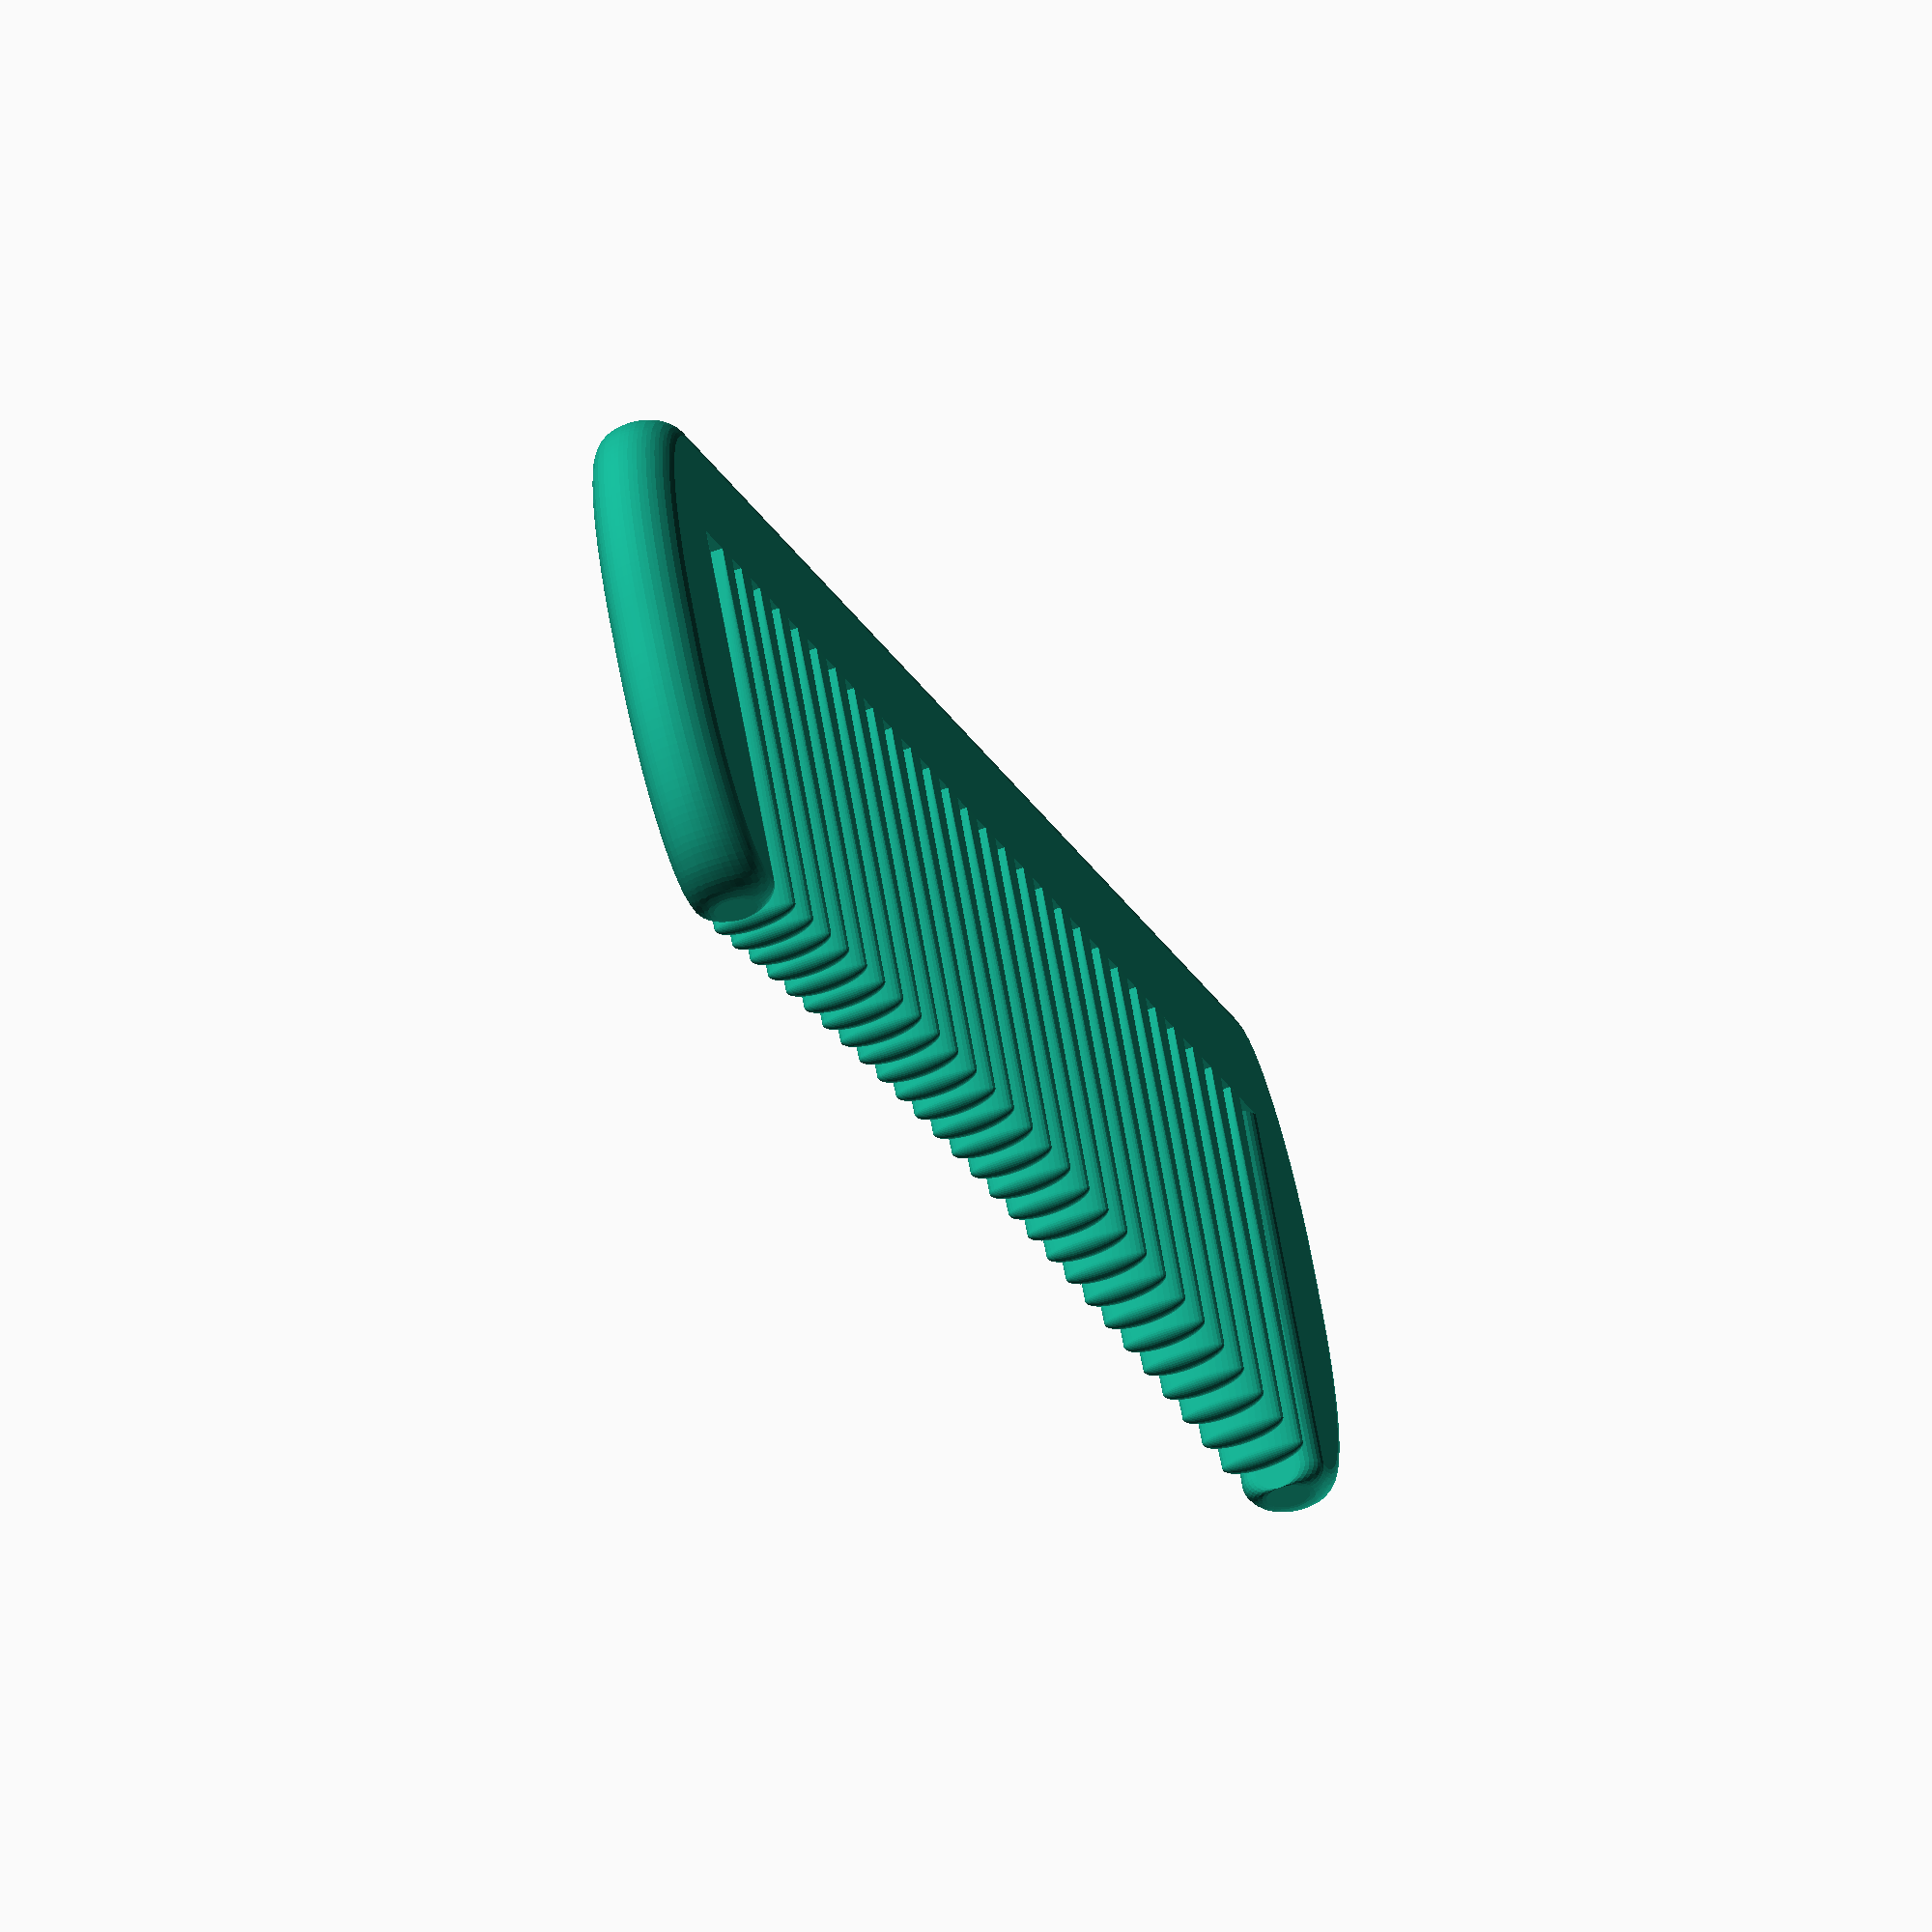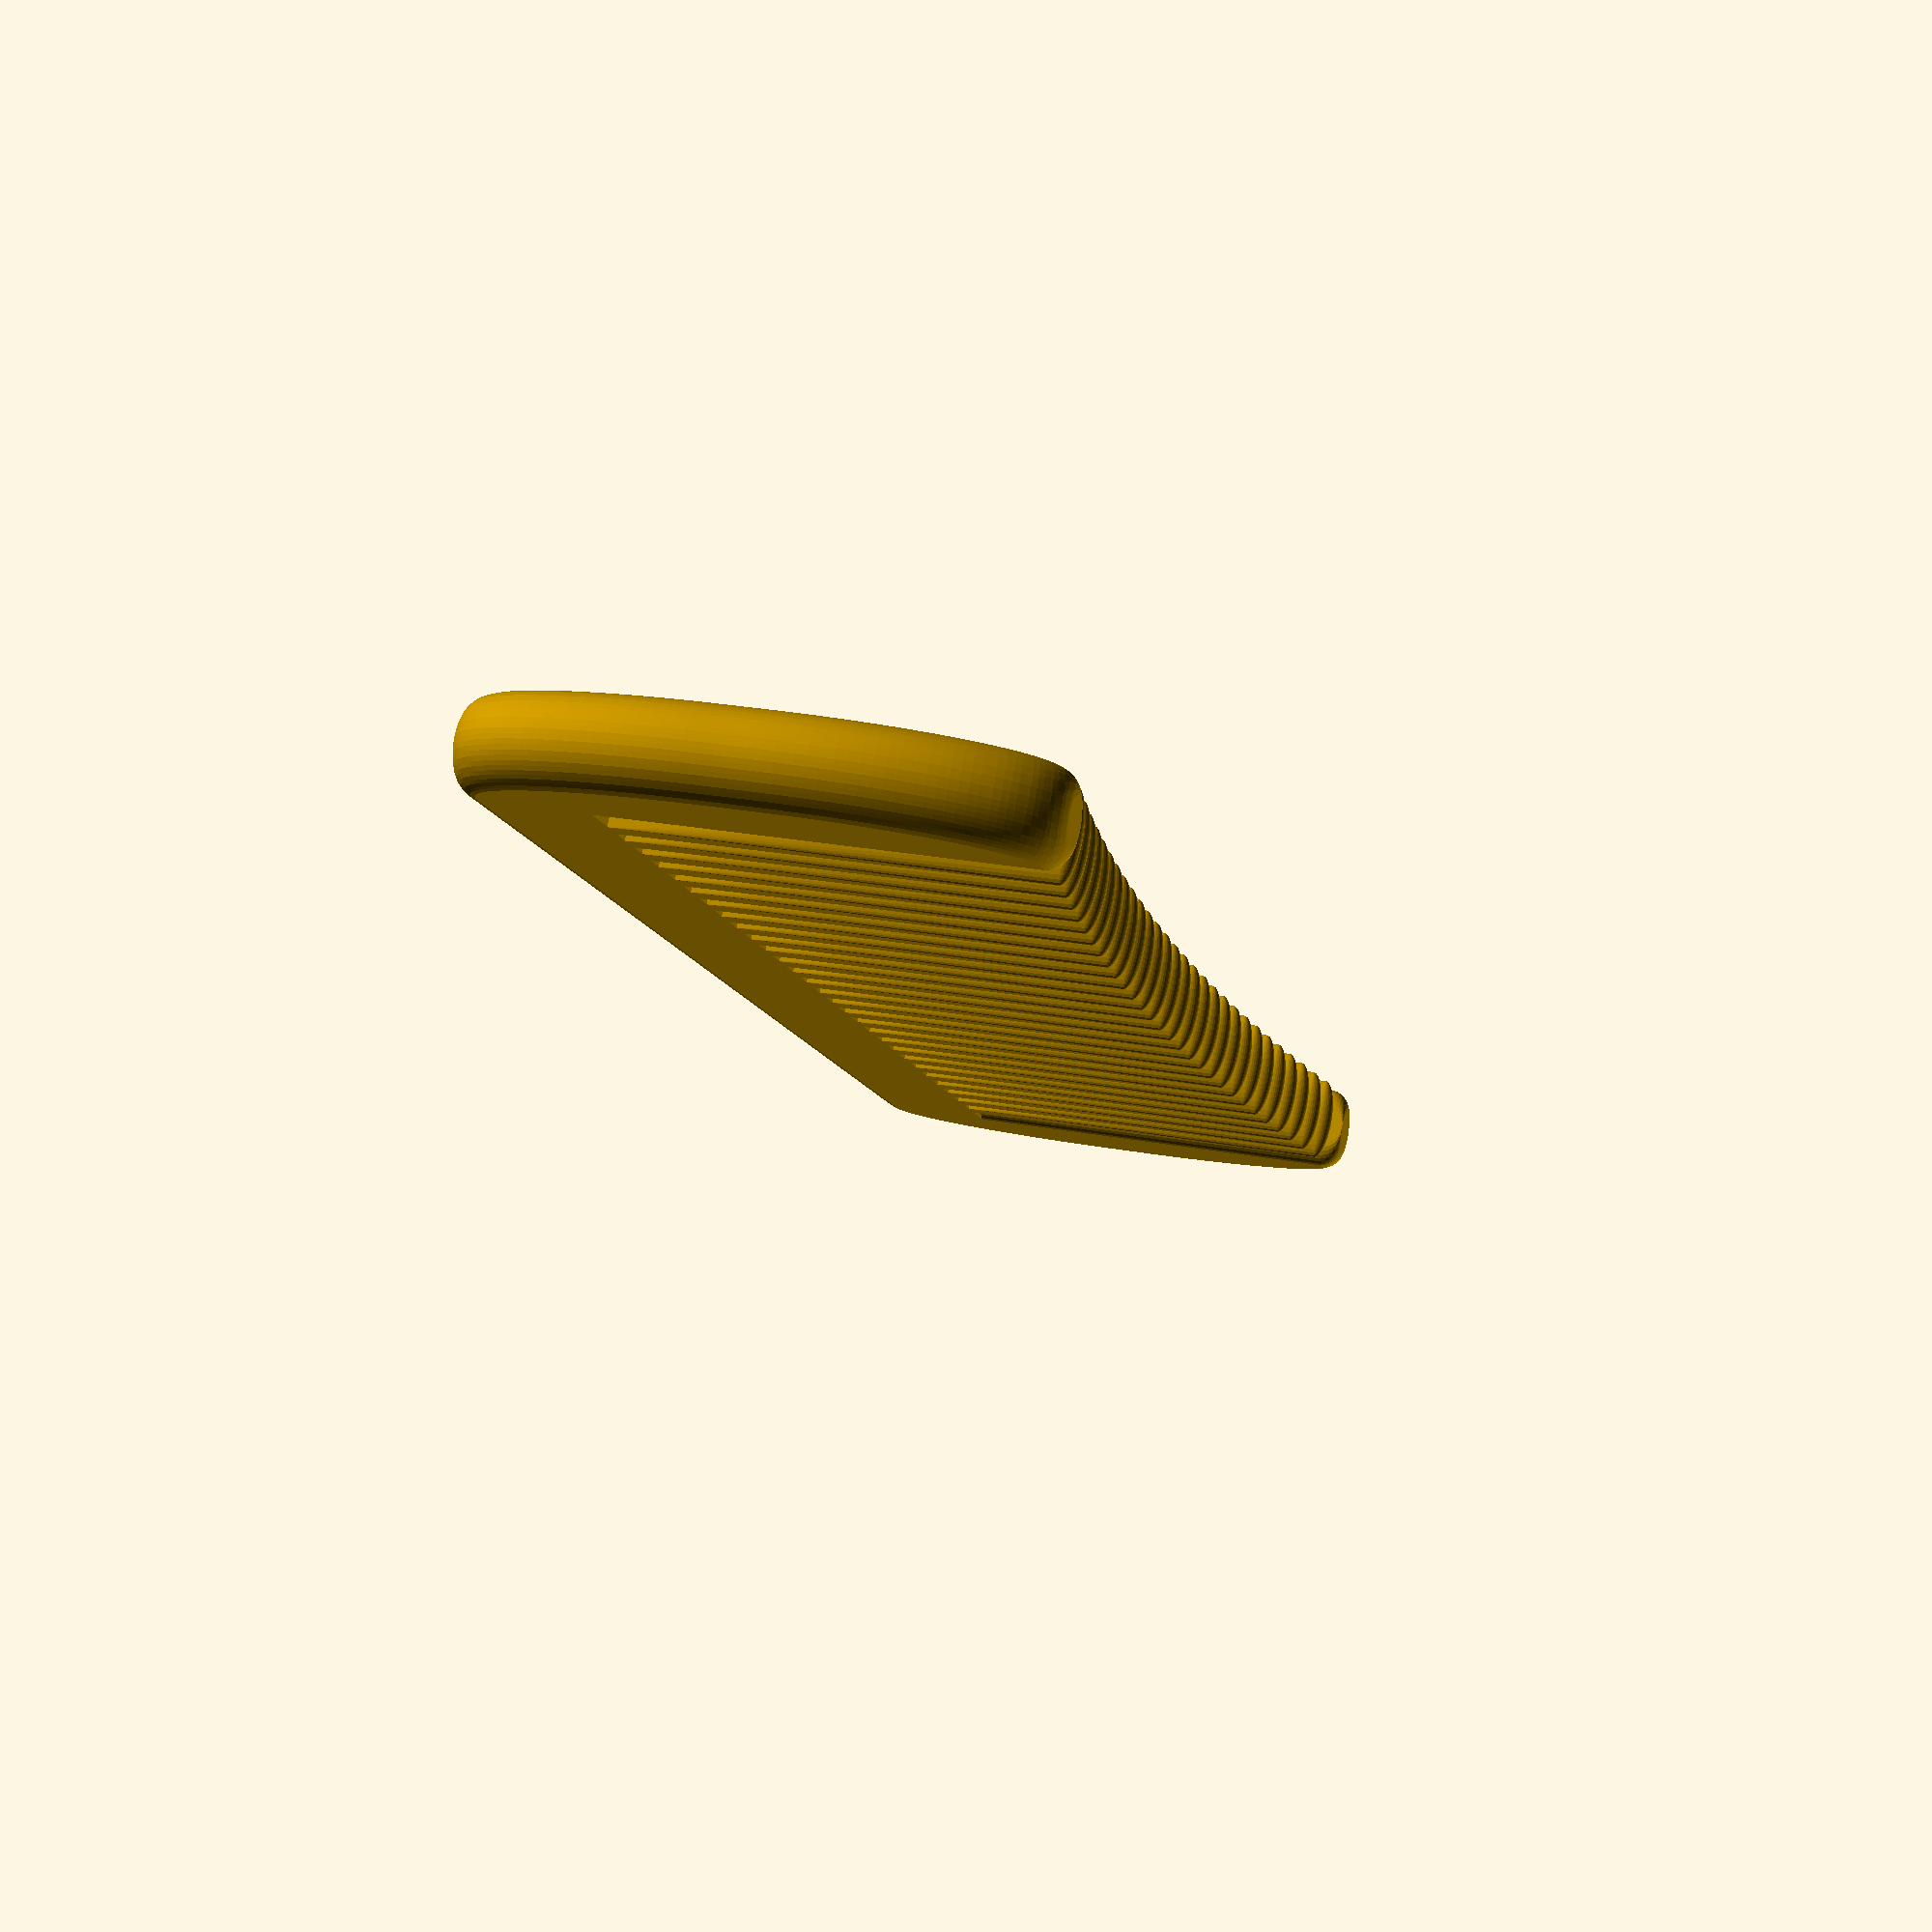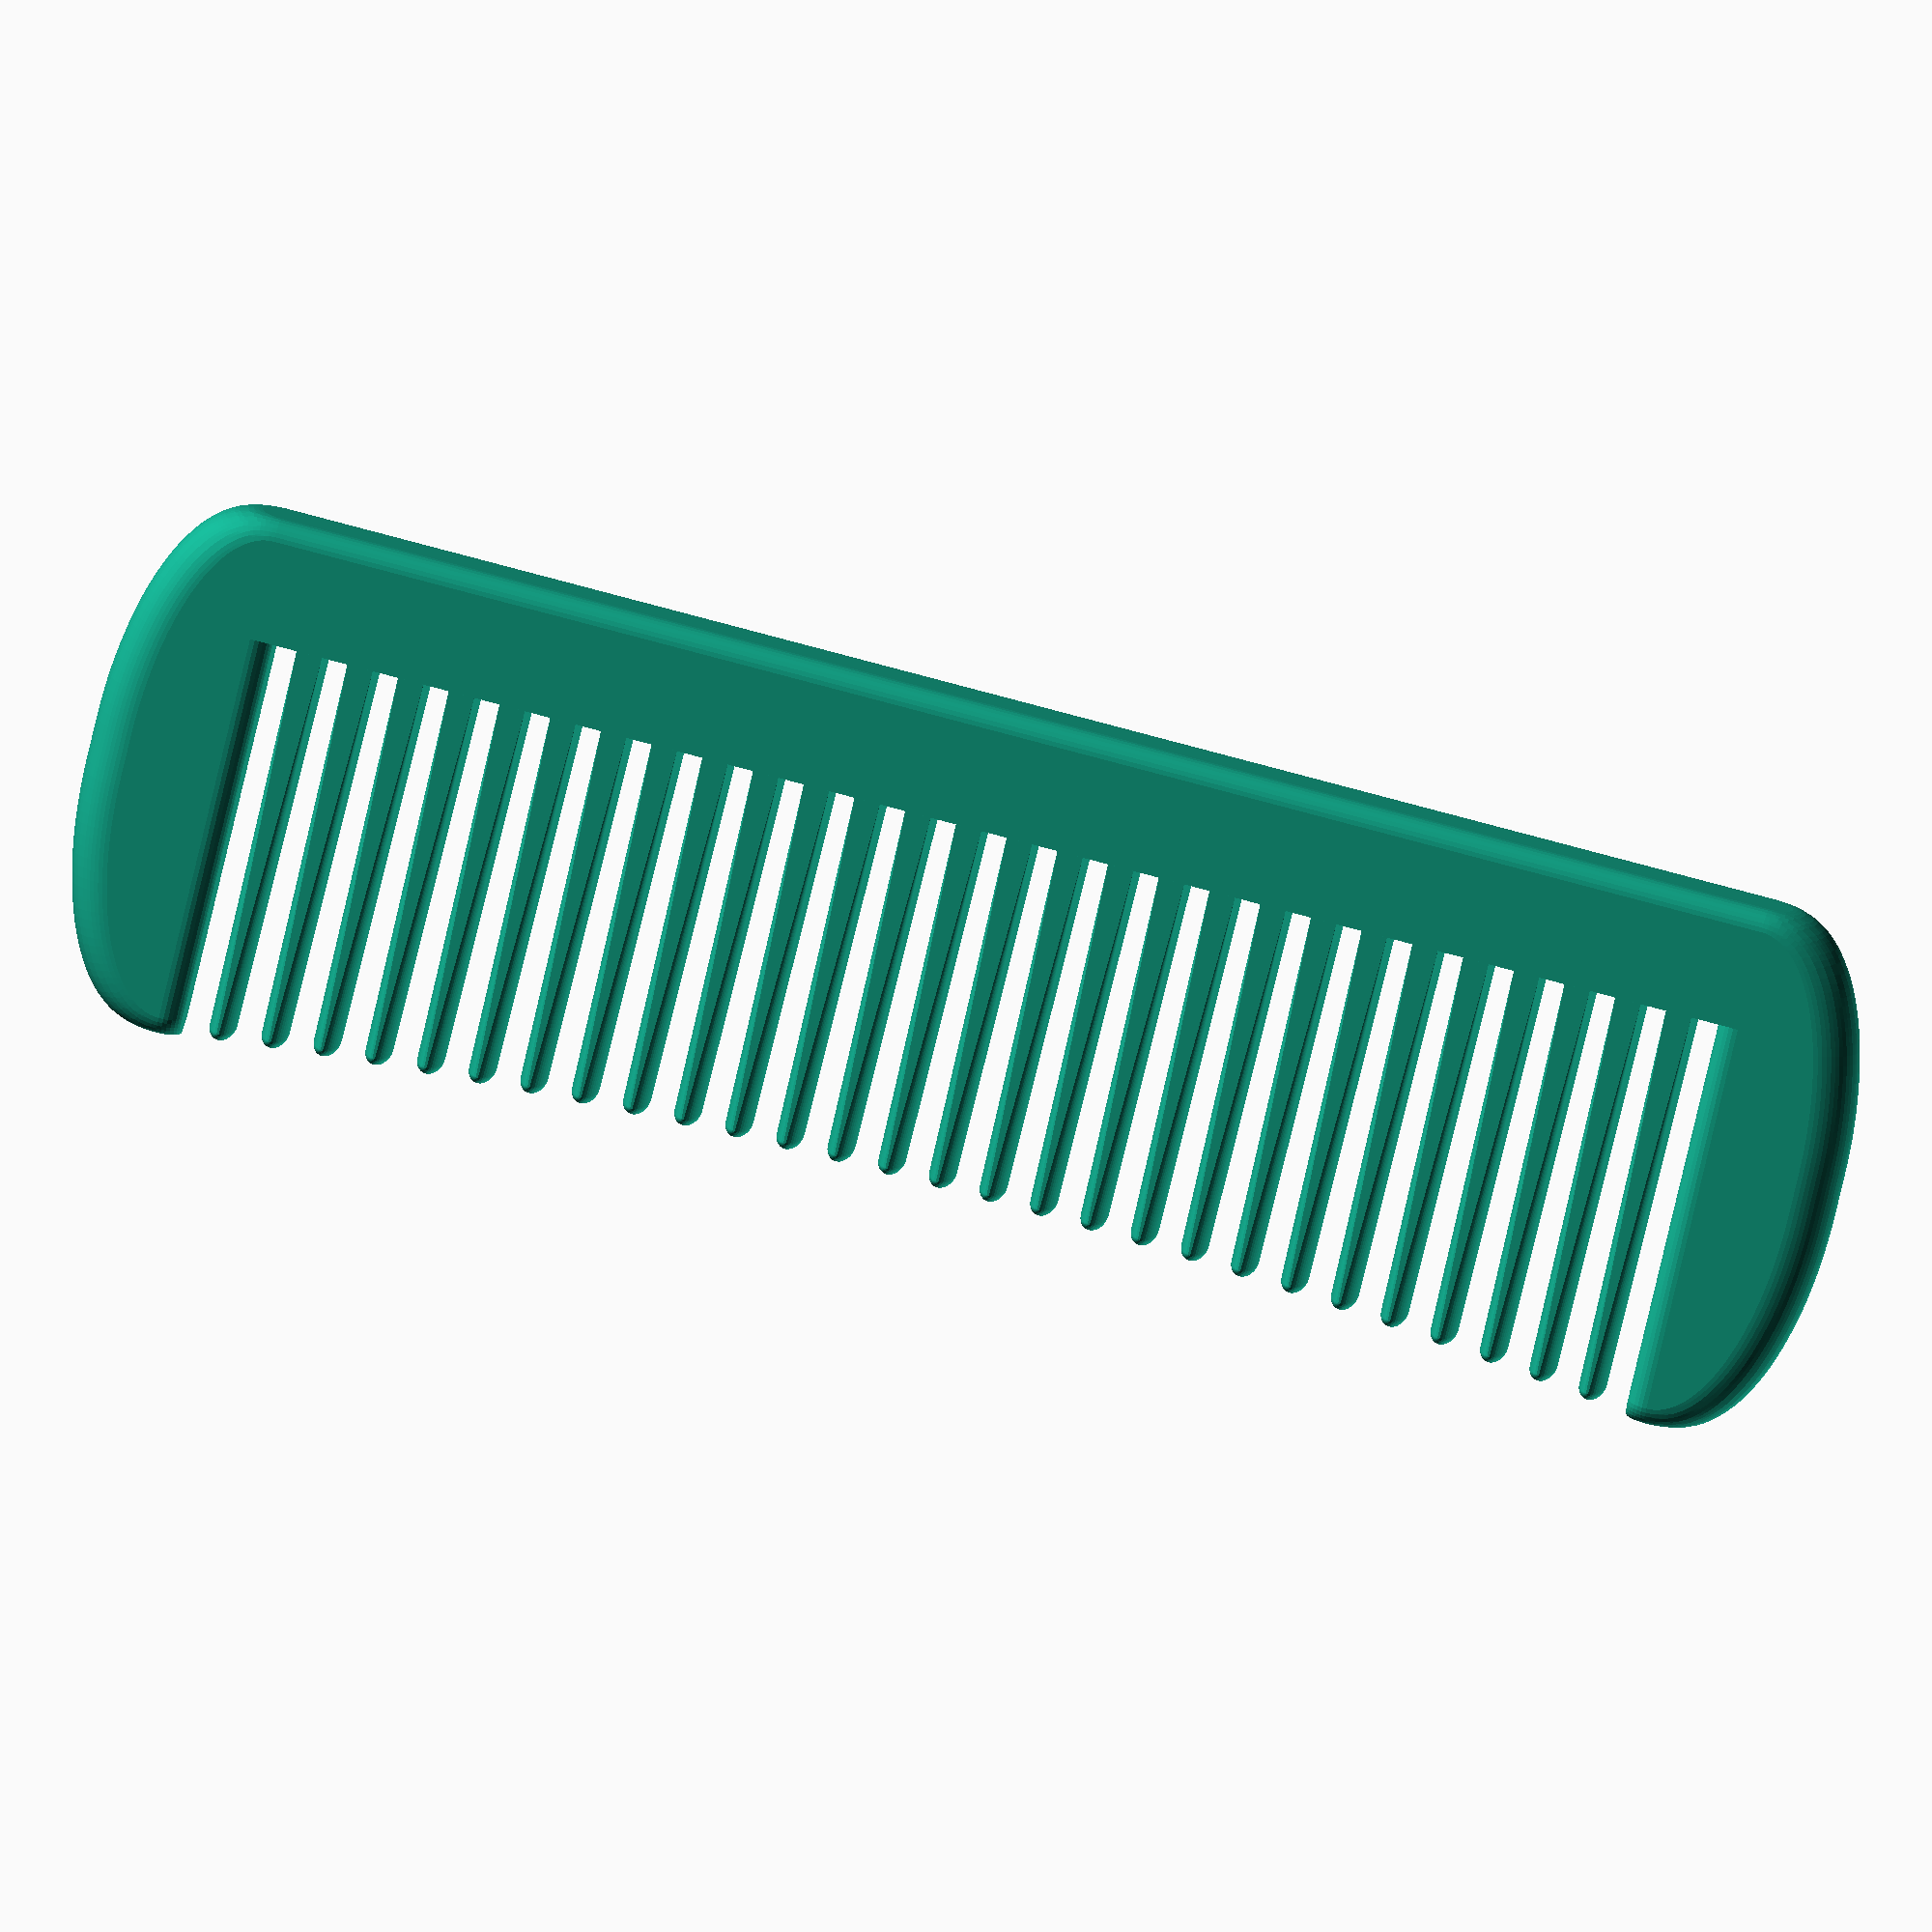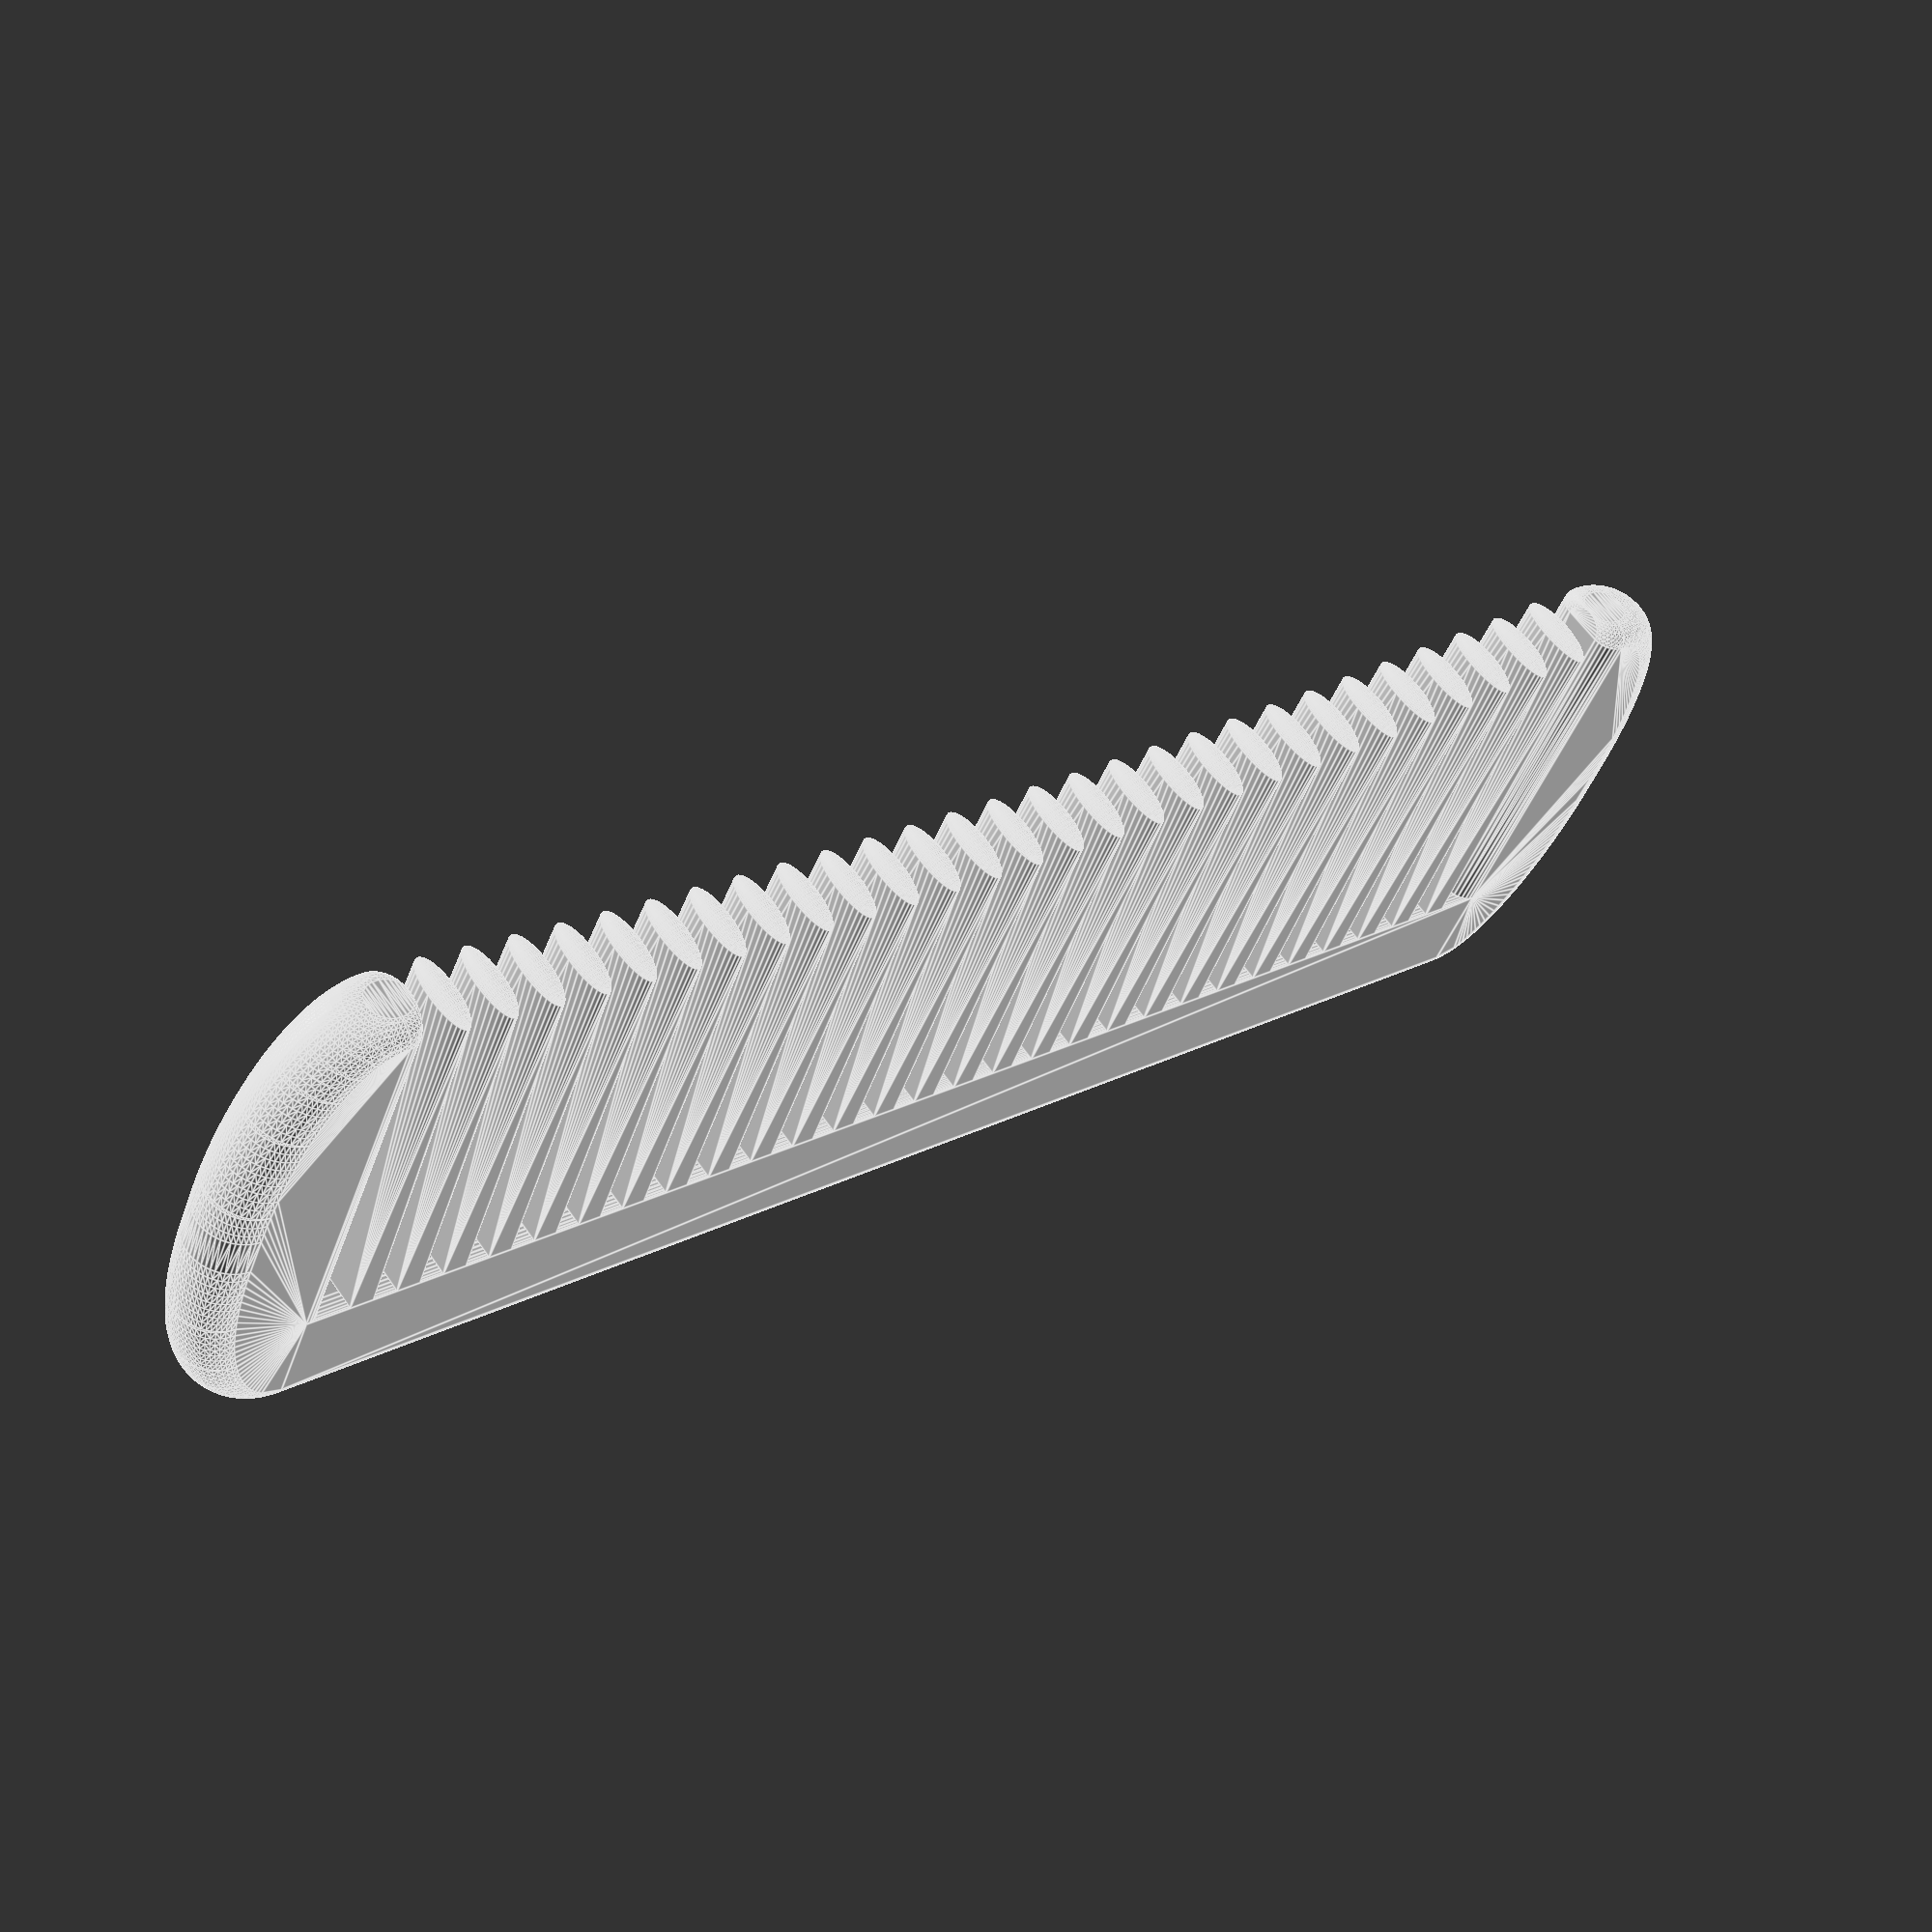
<openscad>
// Created in 2016 by Ryan A. Colyer.
// This work is released with CC0 into the public domain.
// https://creativecommons.org/publicdomain/zero/1.0/
//
// http://www.thingiverse.com/thing:1689758


// Basic comb parameters
target_toothed_len = 84;
tooth_pitch = 3;
thickness = 5;
outer_tooth_extent = 24;

ellipticity_factor = 2.5;
body_width = 31;

maximum_head_curvature_radius = 350;

// override default smoothness if non-negative.  Caps out at thickness/2.
force_smoothness_level = -1;

// Handle parameters
label = "Ryan Colyer";
label_size = 5;
label_thick = 1;

handle_len = 80;
handle_top_width = 18;
handle_bot_width = 27;

handle_hole_diameter = 3;


// Derived parameters
tryto_smooth_handle_by = (force_smoothness_level < 0) ?
  thickness / 2 : force_smoothness_level;
num_teeth = round(target_toothed_len / tooth_pitch - 0.5);
toothed_len = tooth_pitch * (num_teeth+0.5);
tooth_rad_y = tooth_pitch/4;
tooth_rad_z = thickness/2;
min_tooth_len = outer_tooth_extent - maximum_head_curvature_radius +
  sqrt(pow(maximum_head_curvature_radius, 2)
  - pow(((num_teeth+1)/2)*tooth_pitch, 2));
smooth_handle_by = (2*tryto_smooth_handle_by >= thickness) ?
  (thickness - 0.01)/2 :
  tryto_smooth_handle_by;
unsmoothed_thickness = thickness - 2*smooth_handle_by;
base_cyl_rad = (body_width-2*smooth_handle_by)/(2*ellipticity_factor);


module Tooth(tooth_len) {
  scale([-1,1,1])
  hull() {
    cube([0.01, tooth_pitch/2, thickness]);
    translate([tooth_len-tooth_rad_y, tooth_rad_y, tooth_rad_z])
      scale([1,1,tooth_rad_z/tooth_rad_y])
      sphere(r=tooth_rad_y, $fn=48*tooth_rad_y);
  }
}


module MakeTeeth() {
  for (i=[1:num_teeth]) {
    tooth_len = min_tooth_len + maximum_head_curvature_radius -
      sqrt(pow(maximum_head_curvature_radius, 2)
      - pow((i-(num_teeth+1)/2)*tooth_pitch, 2));
    translate([0, (i-1) * tooth_pitch, 0])
      Tooth(tooth_len);
  }
}


module BasicComb() {
  translate([outer_tooth_extent-body_width, base_cyl_rad + smooth_handle_by, 0]) {
    minkowski() {
      translate([0, 0, smooth_handle_by/2])
        rotate([0,-90,0])
        cylinder(h=smooth_handle_by, r=smooth_handle_by/2,
          $fn=24*smooth_handle_by/2, center=true);
      difference() {
        minkowski() {
          hull() {
            translate([-(outer_tooth_extent-body_width/2), 0, 0])
              scale([ellipticity_factor,1,1])
              cylinder(h=unsmoothed_thickness, r=base_cyl_rad,
              $fn=24*base_cyl_rad);
            translate([-(outer_tooth_extent-body_width/2),
              toothed_len+smooth_handle_by, 0])
              scale([ellipticity_factor,1,1])
              cylinder(h=unsmoothed_thickness, r=base_cyl_rad,
              $fn=24*base_cyl_rad);
          }
          translate([0,0,smooth_handle_by/2])
            sphere(r=smooth_handle_by/2, $fn=24*smooth_handle_by/2);
        }
        translate([-2*outer_tooth_extent+smooth_handle_by/2, 0, -thickness])
          cube([2*outer_tooth_extent, toothed_len+smooth_handle_by, 2*thickness]);
      }
    }
    translate([0, tooth_pitch/2 + smooth_handle_by/2, 0]) MakeTeeth();
  }
}


module HandledComb() {
  BasicComb();

  minkowski() {
    difference() {
      union() {
        hull() {
          translate([-handle_bot_width/2,
            handle_bot_width/2-handle_len, 0])
            cylinder(h=unsmoothed_thickness,
              r=handle_bot_width/2-smooth_handle_by,
              $fn=24*handle_bot_width);
          translate([-handle_top_width/2,
            -handle_top_width/2 + body_width/(2*ellipticity_factor), 0])
            cylinder(h=unsmoothed_thickness,
              r=handle_top_width/2-smooth_handle_by,
              $fn=24*handle_top_width);
        }
        hull() {
          translate([-handle_top_width/2,
            -handle_top_width/2 + body_width/(2*ellipticity_factor), 0])
            cylinder(h=unsmoothed_thickness,
              r=handle_top_width/2-smooth_handle_by,
              $fn=24*handle_top_width);
          translate([outer_tooth_extent-body_width, base_cyl_rad + smooth_handle_by, 0])
            translate([-(outer_tooth_extent-body_width/2), 0, 0])
            scale([ellipticity_factor,1,1])
            difference() {
              cylinder(h=unsmoothed_thickness, r=base_cyl_rad,
                $fn=24*base_cyl_rad);
              translate([-2*base_cyl_rad, -smooth_handle_by,
                -unsmoothed_thickness])
                cube([4*base_cyl_rad,4*base_cyl_rad,
                  3*unsmoothed_thickness]);
            }
        }
      }
      if (handle_hole_diameter > 0) {
        translate([-handle_bot_width/2,
          handle_bot_width/2-handle_len, 0])
          cylinder(h=unsmoothed_thickness,
            r=handle_hole_diameter+smooth_handle_by,
            $fn=24*handle_hole_diameter);
      }
    }

    translate([0,0,smooth_handle_by])
      sphere(r=smooth_handle_by, $fn=24*smooth_handle_by);
  }

  text_pos_y_start = base_cyl_rad;
  text_pos_y_end = (handle_hole_diameter > 0) ?
    handle_bot_width/2 - handle_len + handle_hole_diameter + smooth_handle_by :
    handle_bot_width/2 - handle_len;
  text_pos_y = (text_pos_y_start + text_pos_y_end)/2;
  text_pos_x = (handle_bot_width < handle_top_width) ?
    -handle_bot_width / 2 : -handle_top_width/2;
  minkowski() {
    sphere(r=label_thick/2, $fn=24*label_thick/2);
    translate([text_pos_x-label_size/2, text_pos_y, thickness])
      rotate([0,0,-90])
      linear_extrude(height=label_thick/2)
      text(label, size=label_size, halign="center", spacing=1.2,
        $fn=24*label_size);
  }
}


BasicComb();
//HandledComb();


</openscad>
<views>
elev=231.3 azim=115.4 roll=66.7 proj=o view=wireframe
elev=279.6 azim=12.9 roll=189.6 proj=p view=solid
elev=167.8 azim=103.3 roll=172.1 proj=o view=wireframe
elev=119.5 azim=292.8 roll=214.5 proj=p view=edges
</views>
